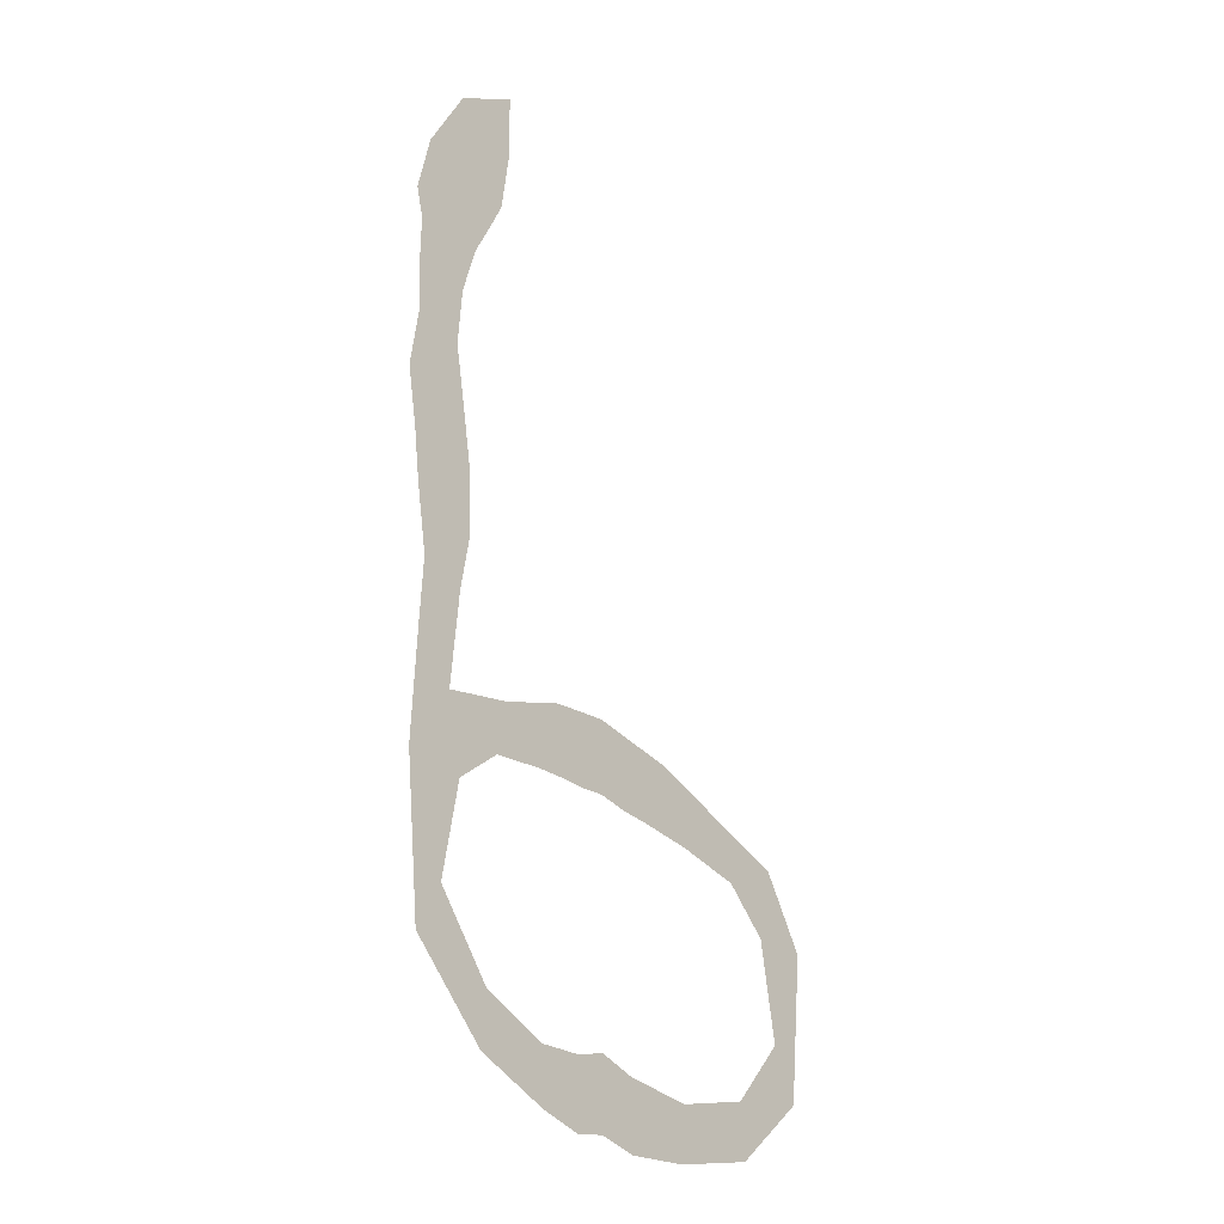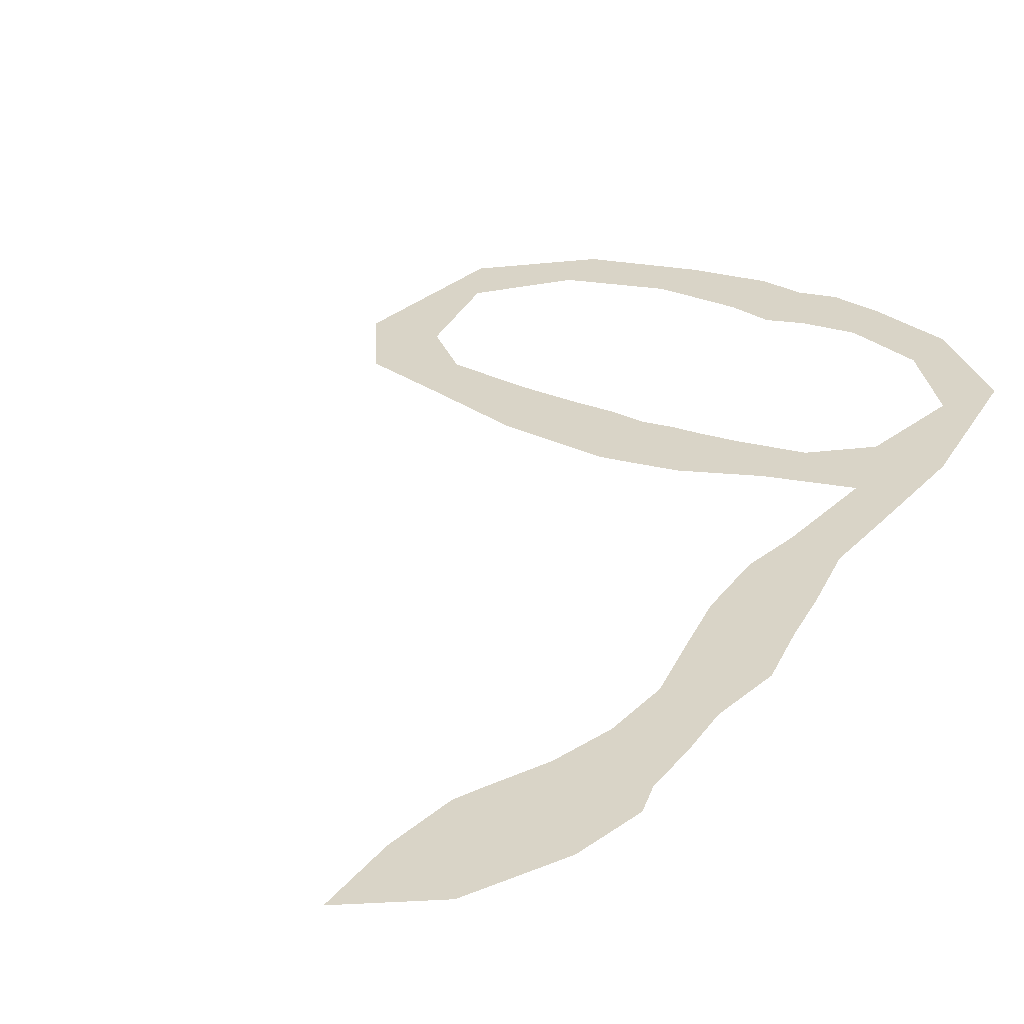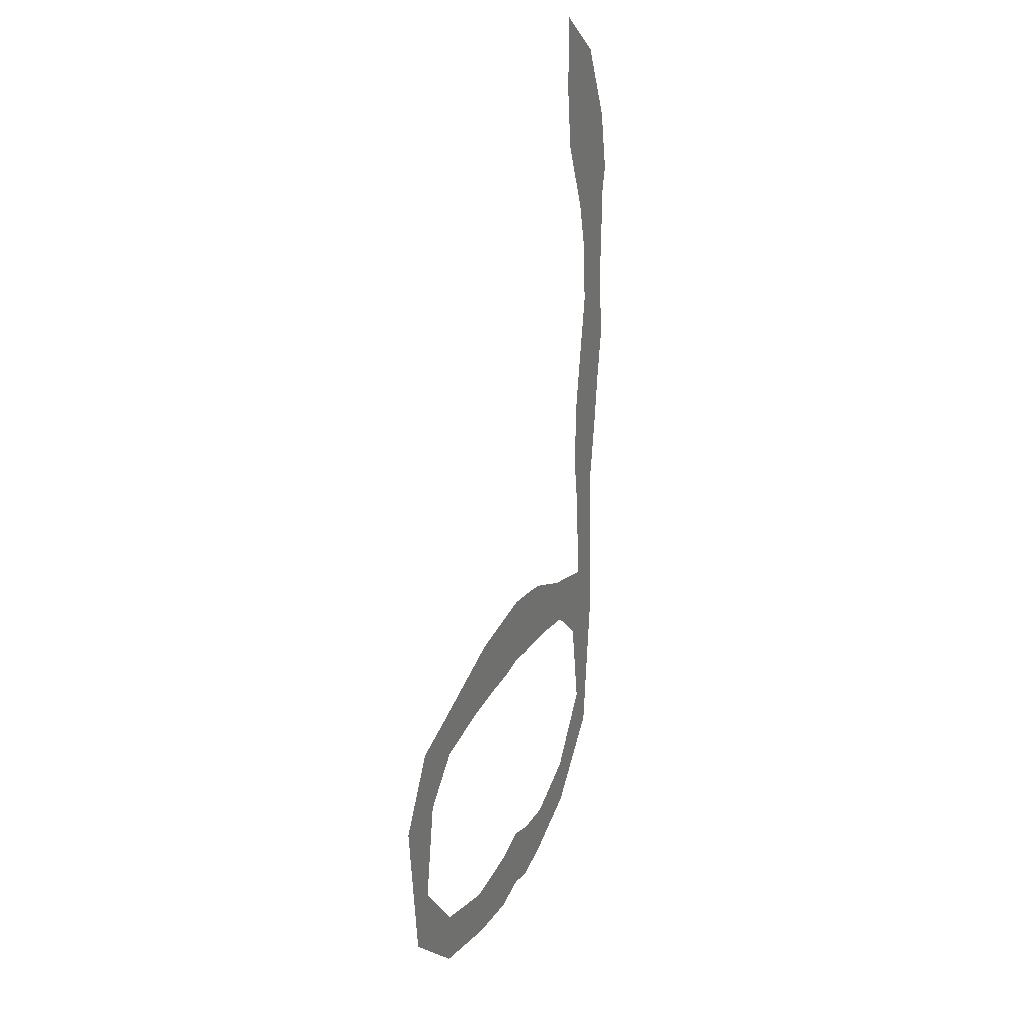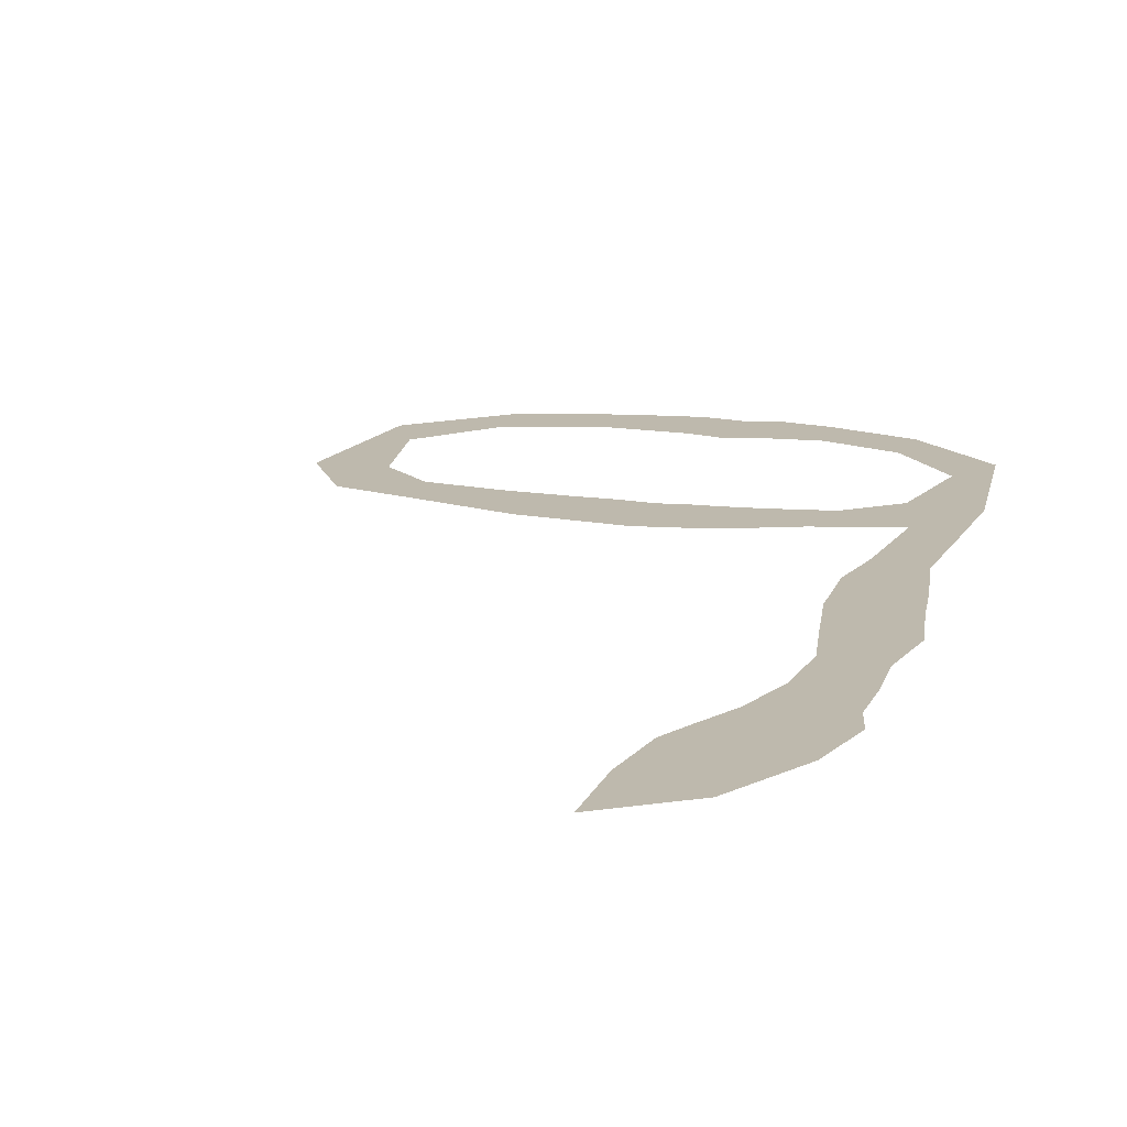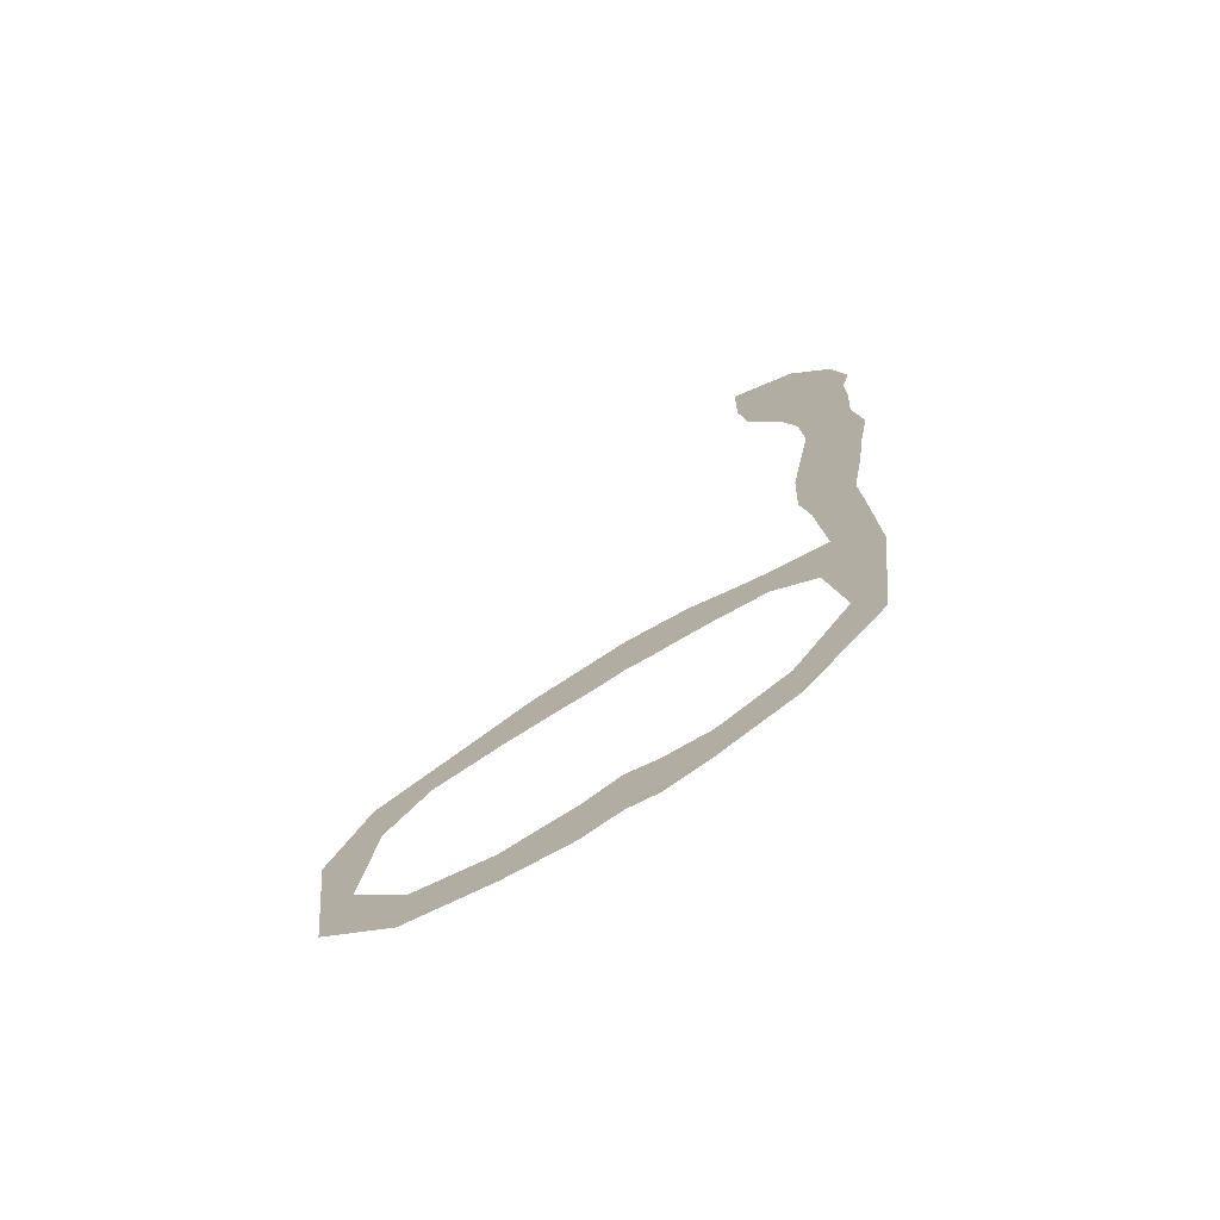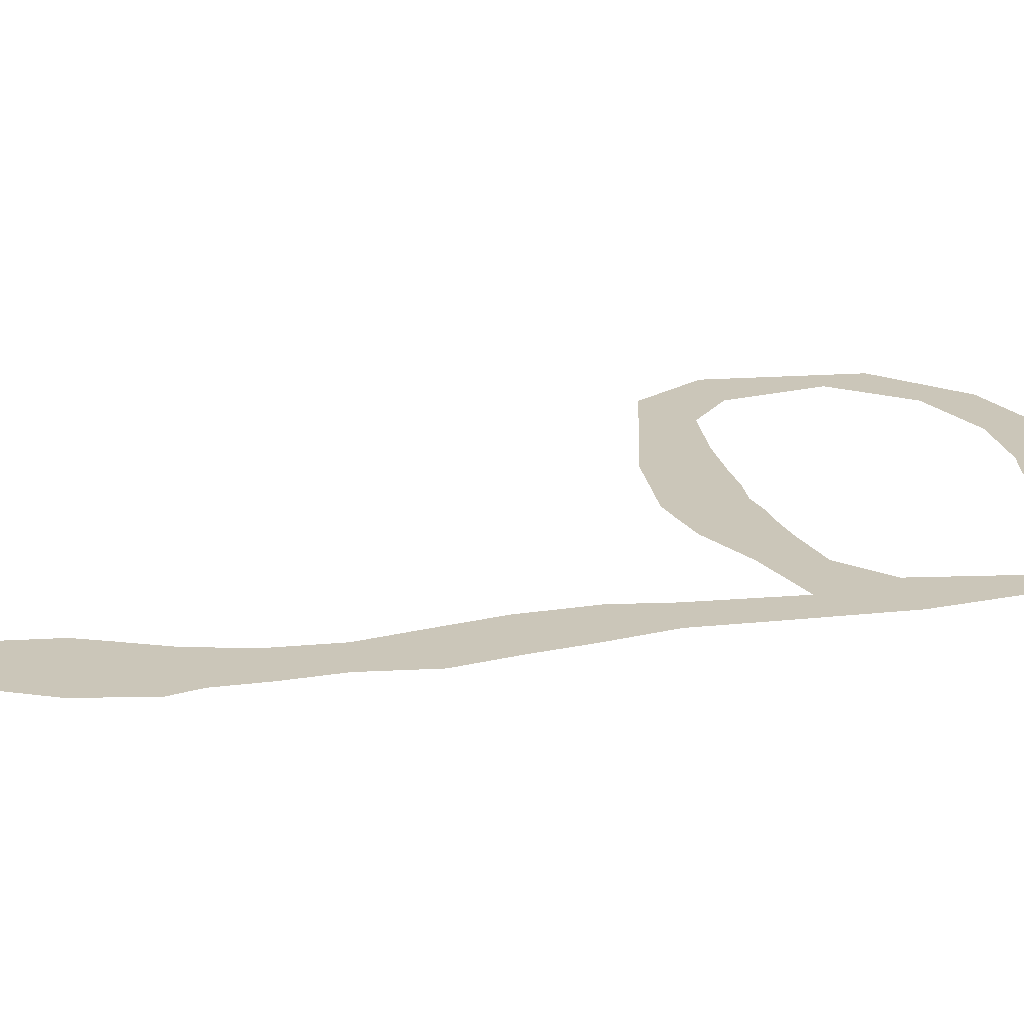
<metadata>
{"format":"obj","ext":"obj","renderer":"f3d","projection":"perspective","resolution":1024,"background":"white","views":[{"elev":-30.9,"azim":-52.3,"up":"+Y"},{"elev":28.7,"azim":-149.2,"up":"+Z"},{"elev":25.4,"azim":111.8,"up":"+Y"},{"elev":15.1,"azim":-162.8,"up":"+Z"},{"elev":-72.4,"azim":-147.8,"up":"+Y"},{"elev":20.9,"azim":-103.4,"up":"+Z"}]}
</metadata>
<code>
o lasso_plane_base_Plane.020
v 0.209 -1.042 -0
v 0.3221 -1.06 -0
v 0.3175 -0.8707 -0
v 0.2083 -0.8443 -0
v 0.5148 -1.032 -0
v 0.5297 -0.8784 -0
v 0.7804 -0.9559 -0
v 0.7684 -0.8037 -0
v 1.008 -0.7472 -0
v 0.9318 -0.6076 -0
v 1.057 -0.315 -0
v 0.8822 -0.3275 -0
v 0.9287 -0.1161 -0
v 0.7528 -0.2148 -0
v 0.716 -0.05895 -0
v 0.5514 -0.1899 -0
v 0.4701 0.01112 0
v 0.3907 -0.1837 -0
v 0.2992 0.02645 0
v 0.2922 -0.1838 -0
v 0.2039 0.03575 0
v 0.2025 -0.1744 -0
v 0.4701 0.01112 0
v 0.2992 0.02645 0
v 0.1195 -0.8746 -0
v 0.1181 -1.064 -0
v -0.016 -0.8883 -0
v -0.004192 -1.041 -0
v -0.2127 -0.8168 -0
v -0.2247 -0.969 -0
v -0.3761 -0.6207 -0
v -0.4521 -0.7603 -0
v -0.3265 -0.3406 -0
v -0.501 -0.3281 -0
v -0.1976 -0.2279 -0
v -0.373 -0.1292 -0
v -0.03884 -0.1997 -0
v -0.1627 -0.07188 -0
v 0.06344 -0.189 -0
v 0.01638 0.003334 0
v 0.1281 -0.1865 -0
v 0.1255 0.02342 0
v 0.1255 0.02342 0
v 0.01638 0.003334 0
v -0.501 -0.3281 -0
v -0.4521 -0.7603 -0
v -0.3482 0.1554 0
v -0.4883 -0.01194 0
v -0.3482 0.1554 0
v -0.4883 -0.01194 0
v -0.3217 0.3105 0
v -0.4787 0.1868 0
v -0.3299 0.5106 0
v -0.5127 0.3771 0
v -0.3615 0.6877 0
v -0.5331 0.5249 0
v -0.3935 0.8573 0
v -0.5643 0.695 0
v -0.3815 1.036 0
v -0.5383 0.8811 0
v -0.3376 1.194 0
v -0.547 1.034 0
v -0.2773 1.322 0
v -0.5461 1.167 0
v -0.2404 1.405 0
v -0.5692 1.255 0
v -0.216 1.592 0
v -0.5291 1.44 0
v -0.2179 1.806 0
v -0.411 1.67 0
f 1 2 3 4
f 3 2 5 6
f 6 5 7 8
f 8 7 9 10
f 10 9 11 12
f 12 11 13 14
f 14 13 15 16
f 16 15 17 18
f 18 17 19 20
f 20 19 21 22
f 19 17 23 24
f 1 4 25 26
f 25 27 28 26
f 27 29 30 28
f 29 31 32 30
f 31 33 34 32
f 33 35 36 34
f 35 37 38 36
f 37 39 40 38
f 39 41 42 40
f 41 22 21 42
f 42 43 44 40
f 32 34 45 46
f 34 36 47 48
f 48 47 49 50
f 50 49 51 52
f 52 51 53 54
f 54 53 55 56
f 56 55 57 58
f 58 57 59 60
f 60 59 61 62
f 62 61 63 64
f 64 63 65 66
f 66 65 67 68
f 68 67 69 70

</code>
